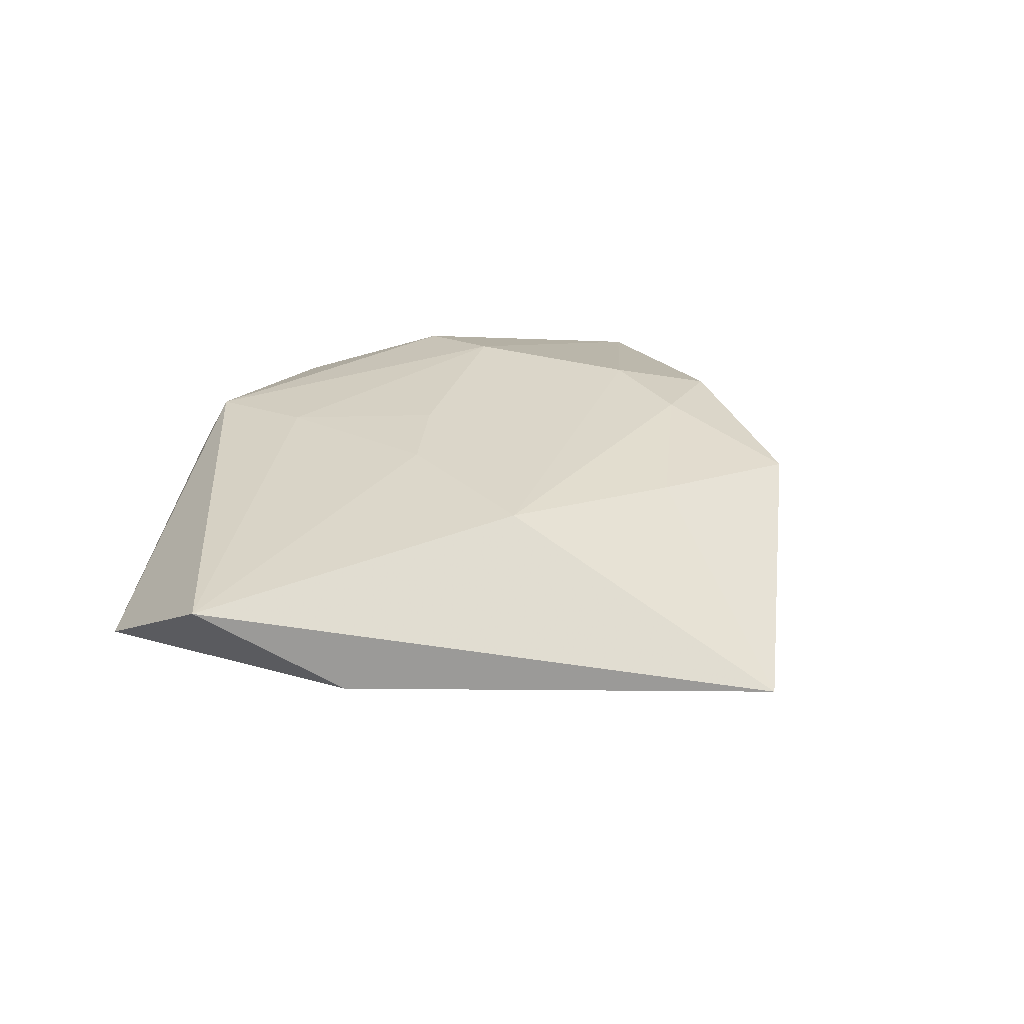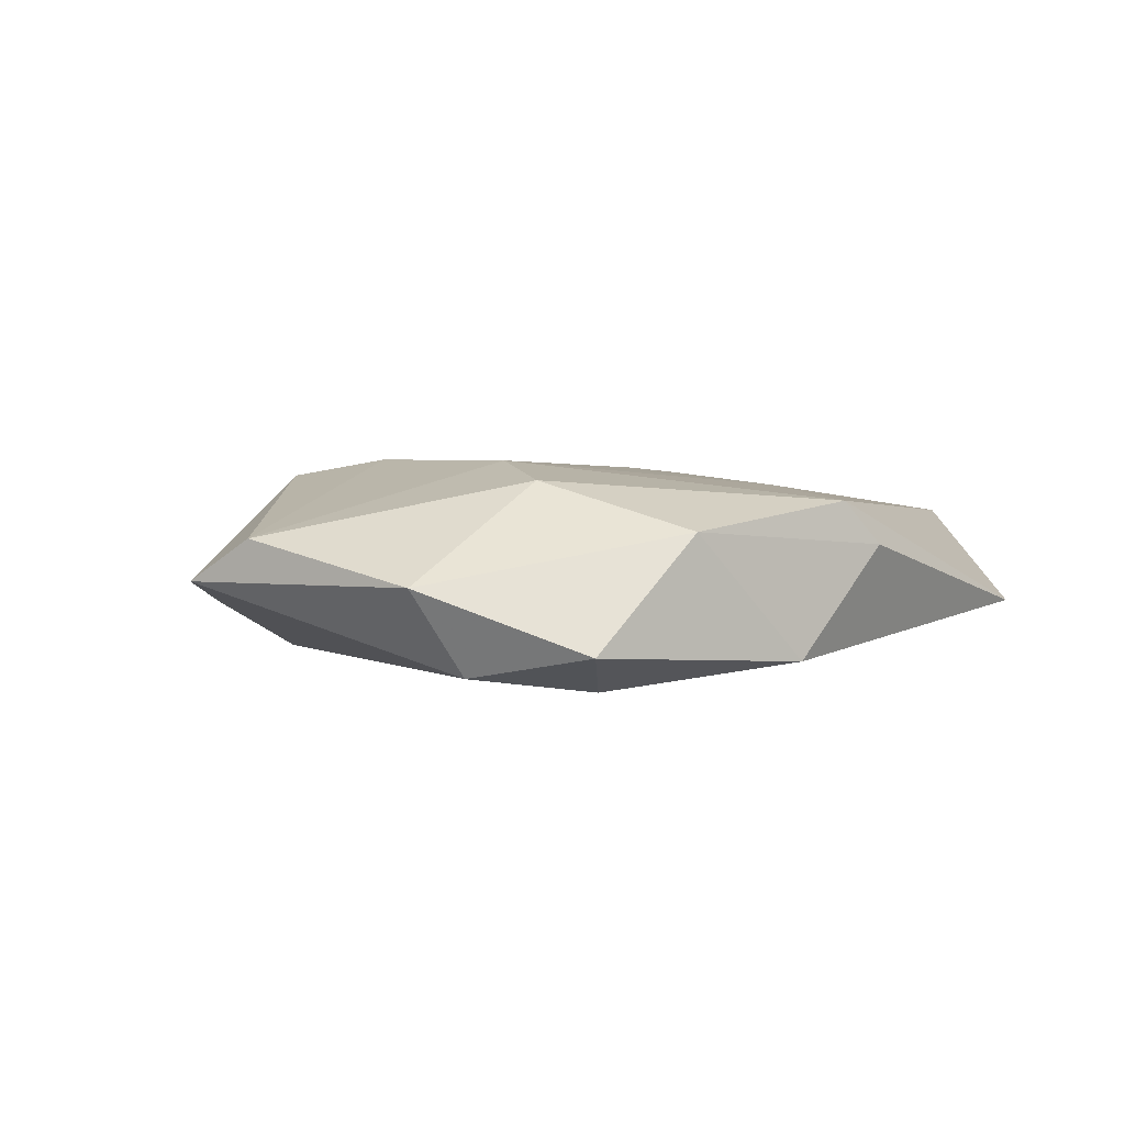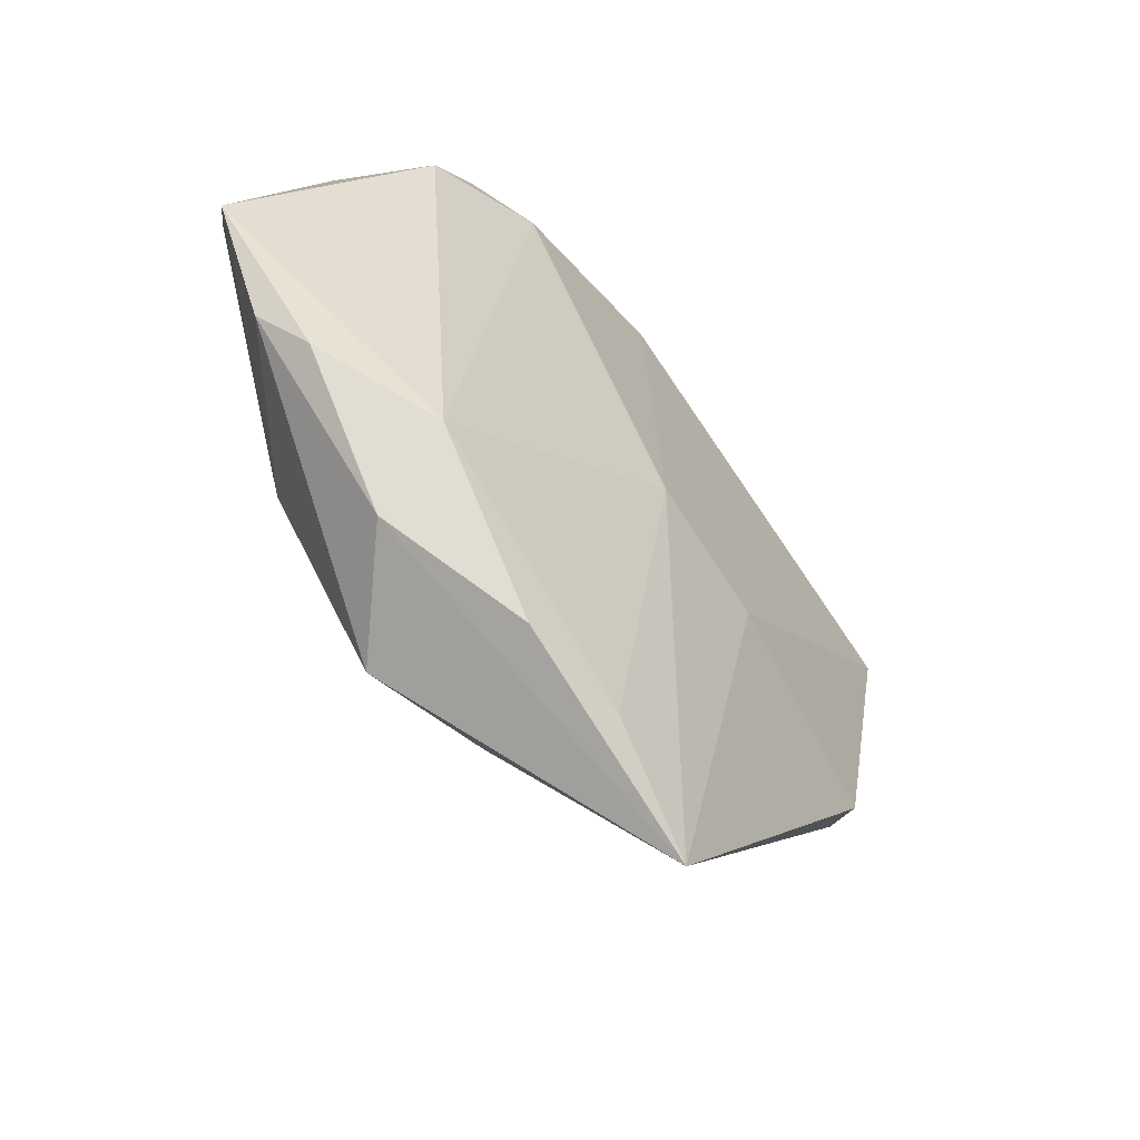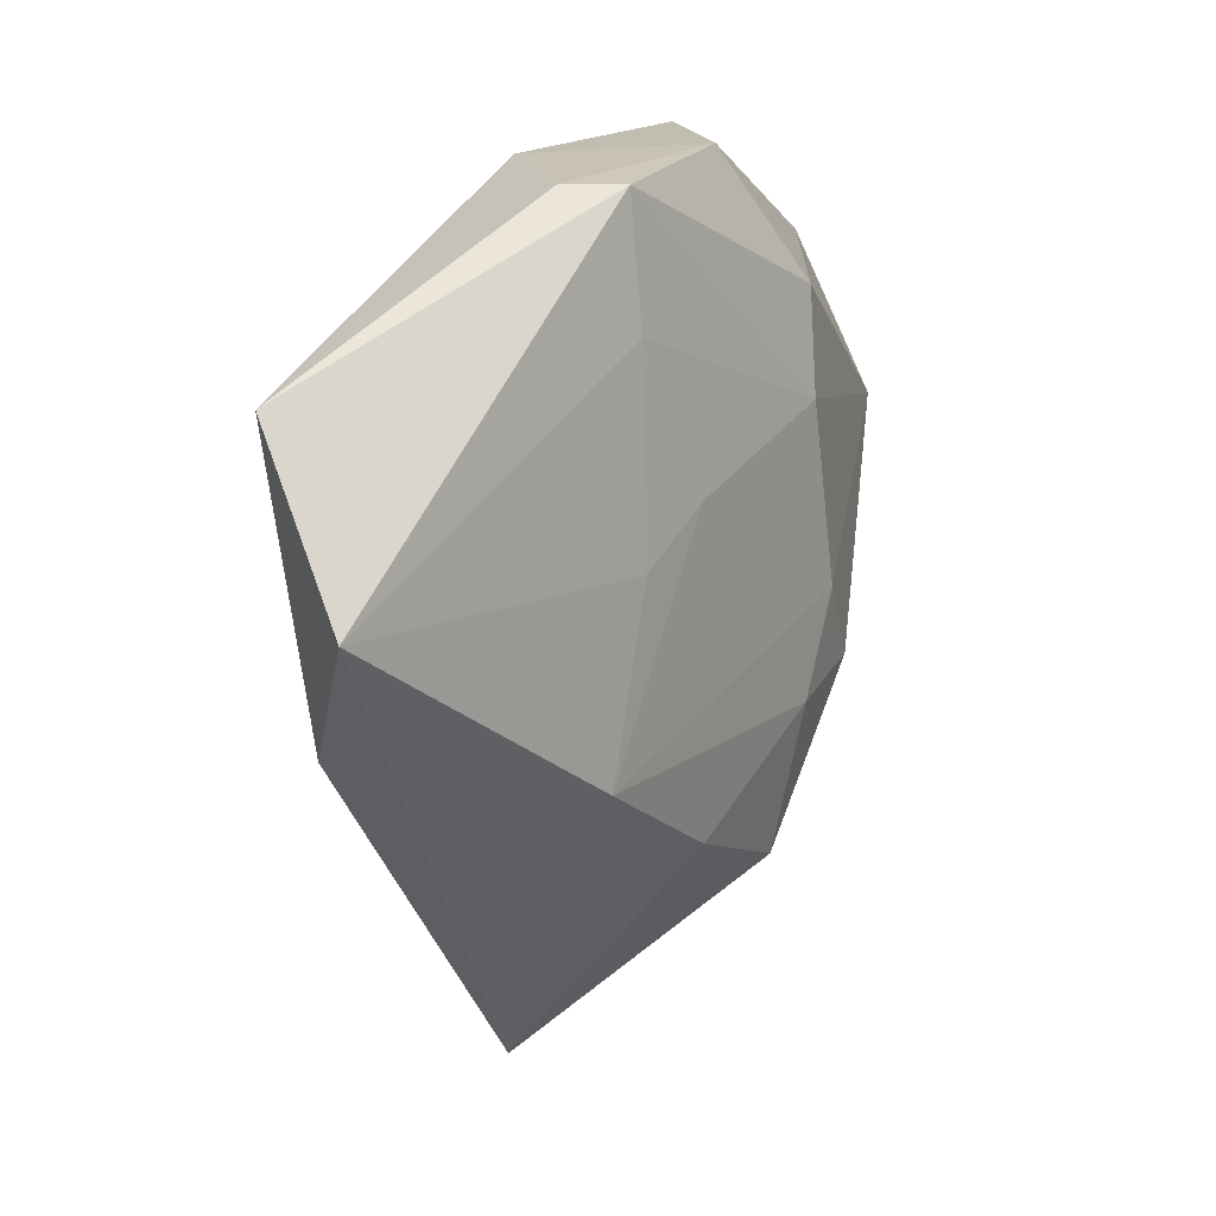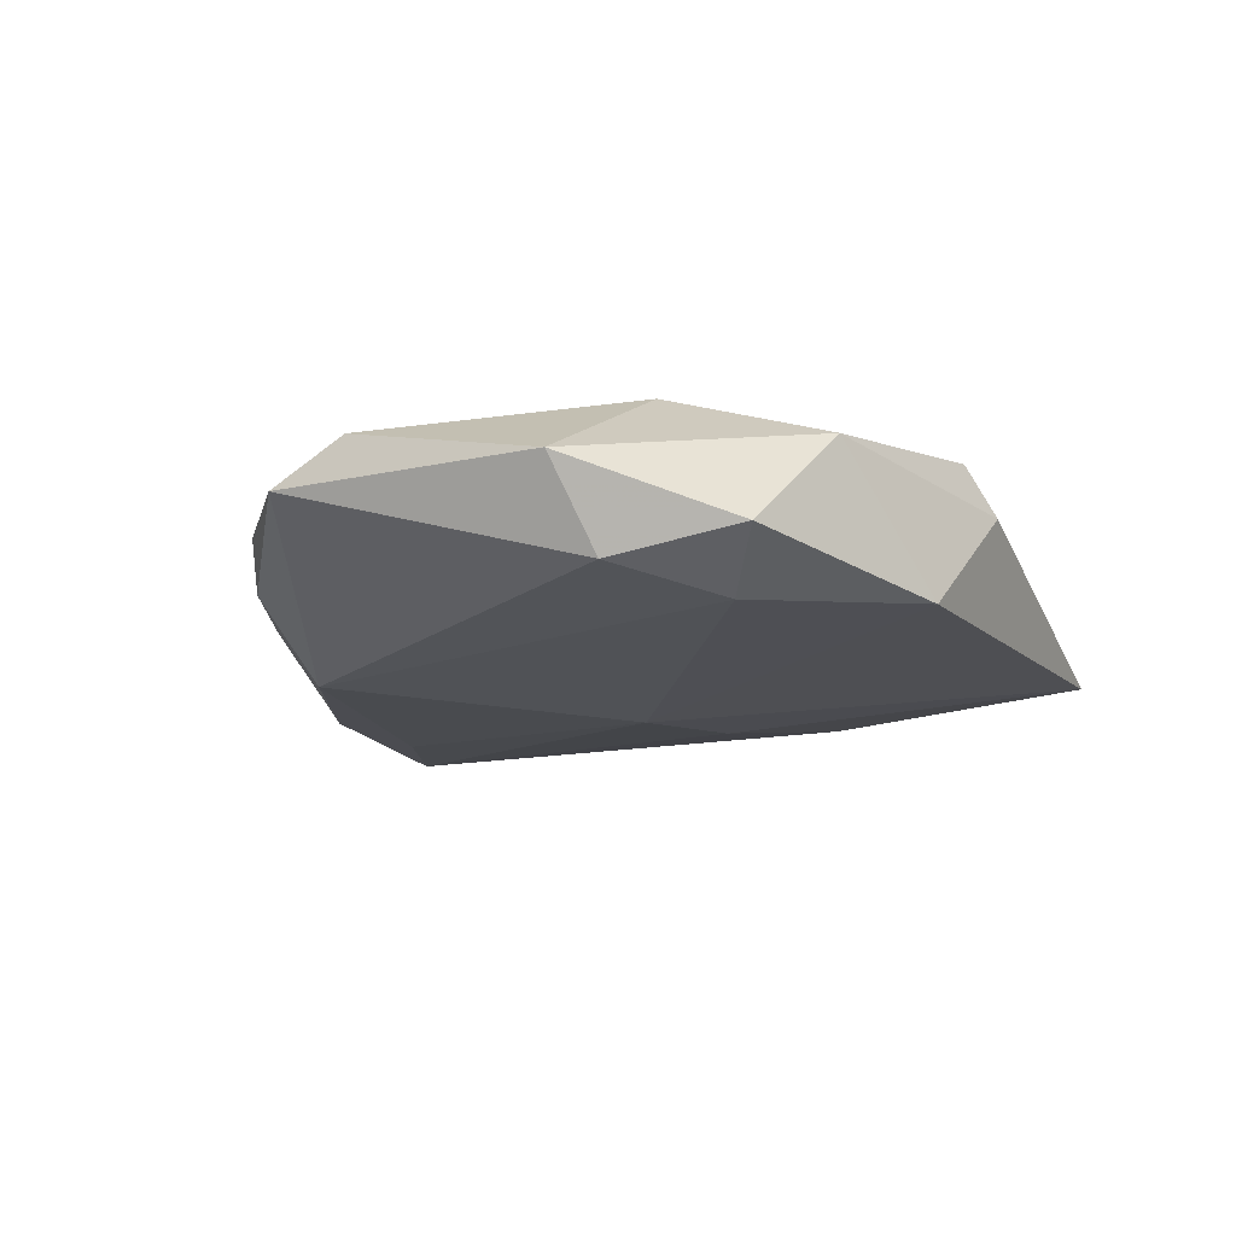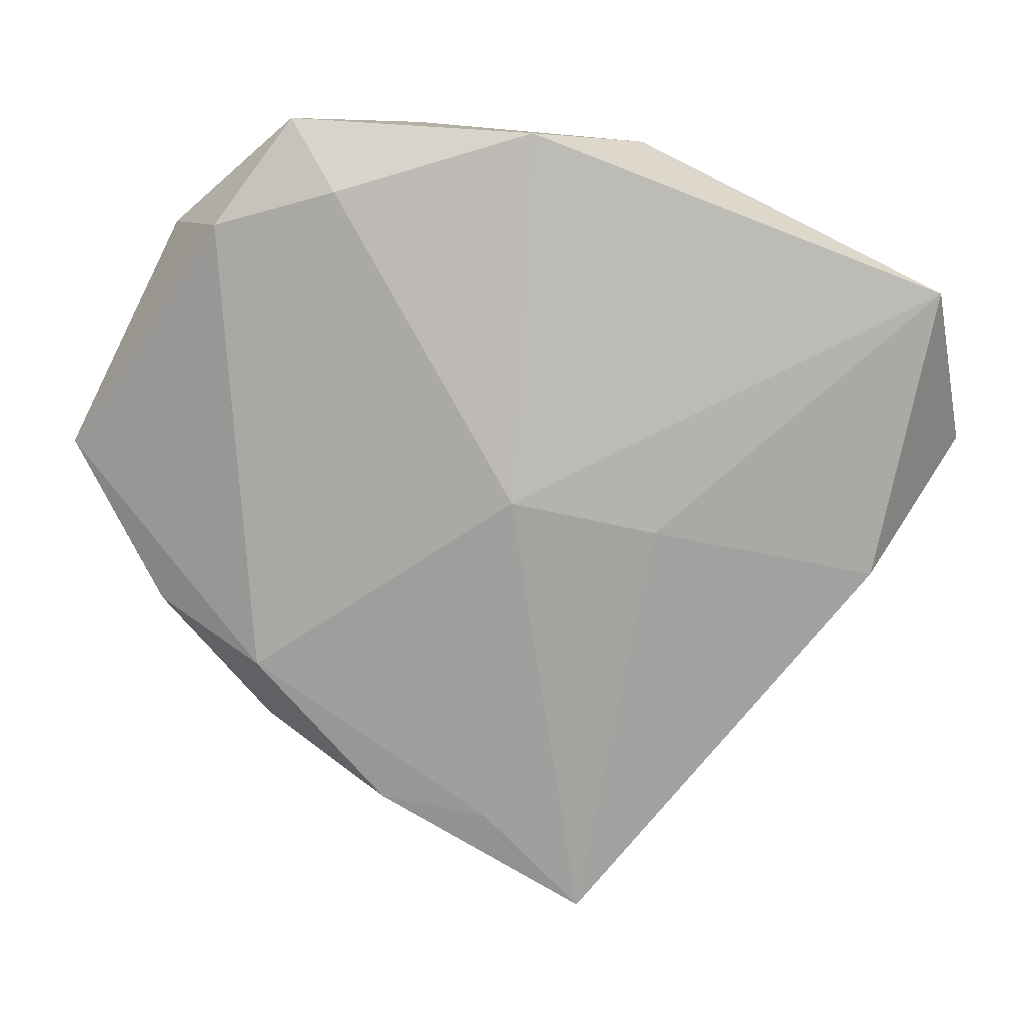
<metadata>
{"format":"obj","ext":"obj","renderer":"f3d","projection":"perspective","resolution":1024,"background":"white","views":[{"elev":28.0,"azim":-53.6,"up":"+Z"},{"elev":3.0,"azim":148.6,"up":"+Z"},{"elev":-55.7,"azim":132.3,"up":"+Y"},{"elev":14.0,"azim":-58.7,"up":"+Y"},{"elev":-18.0,"azim":138.5,"up":"+Z"},{"elev":11.6,"azim":-175.5,"up":"+Y"}]}
</metadata>
<code>
v 0.03011 0.02737 -0.009414
v 0.02636 -0.02257 -0.009937
v 0.017 0.01262 0.01266
v 0.02156 -0.007545 0.01267
v 0.01695 -0.03592 0.008342
v -0.04333 -0.01204 -0.004349
v 0.0364 0.02703 2.6e-05
v -0.01229 0.02227 0.009872
v -0.0134 0.0005596 0.01111
v 0.04562 0.008487 0.004548
v 0.01945 0.02373 0.01065
v 0.01643 0.03115 -0.01124
v 0.04926 0.001384 -0.0002076
v -0.003087 -0.002875 -0.01255
v -0.01889 -0.006484 -0.01018
v -0.005101 0.03747 -0.008566
v -0.000483 -0.02945 0.01015
v 0.02174 0.03899 -0.006799
v 0.02646 -0.03062 -0.002072
v 0.03853 -0.01647 -0.003819
v 0.04254 -0.01164 0.0001304
v -0.01913 -0.01923 0.0109
v 0.0123 -0.03868 -0.008064
v -0.05006 0.01994 -0.004678
v 0.02868 -0.01652 0.01075
v 0.01714 -0.01888 0.01214
v 0.0003116 -0.0408 -0.008284
v 0.008895 0.03814 0.00547
v -0.01196 0.03592 0.008363
v -0.004089 0.005848 0.01172
v -0.05354 0.002062 0.005914
v -0.01669 0.03606 0.003546
v -0.01026 -0.05183 -0.006755
f 31 29 24
f 32 24 29
f 5 33 19
f 8 29 31
f 31 33 22
f 31 24 6
f 6 33 31
f 1 13 2
f 16 14 24
f 24 32 16
f 27 14 2
f 33 14 27
f 5 19 21
f 25 5 21
f 21 13 25
f 2 19 23
f 23 19 33
f 23 27 2
f 33 27 23
f 25 13 10
f 30 22 3
f 3 10 11
f 3 8 30
f 3 11 29
f 29 8 3
f 29 11 28
f 28 32 29
f 18 16 28
f 28 16 32
f 31 22 9
f 9 22 30
f 9 8 31
f 30 8 9
f 17 33 5
f 17 22 33
f 15 14 33
f 33 6 15
f 24 14 15
f 15 6 24
f 18 1 12
f 12 16 18
f 14 16 12
f 2 14 12
f 12 1 2
f 20 19 2
f 20 21 19
f 2 13 20
f 13 21 20
f 11 10 7
f 7 28 11
f 18 28 7
f 7 1 18
f 13 1 7
f 7 10 13
f 22 17 26
f 26 5 25
f 26 17 5
f 4 26 25
f 25 10 4
f 10 3 4
f 4 3 22
f 22 26 4

</code>
